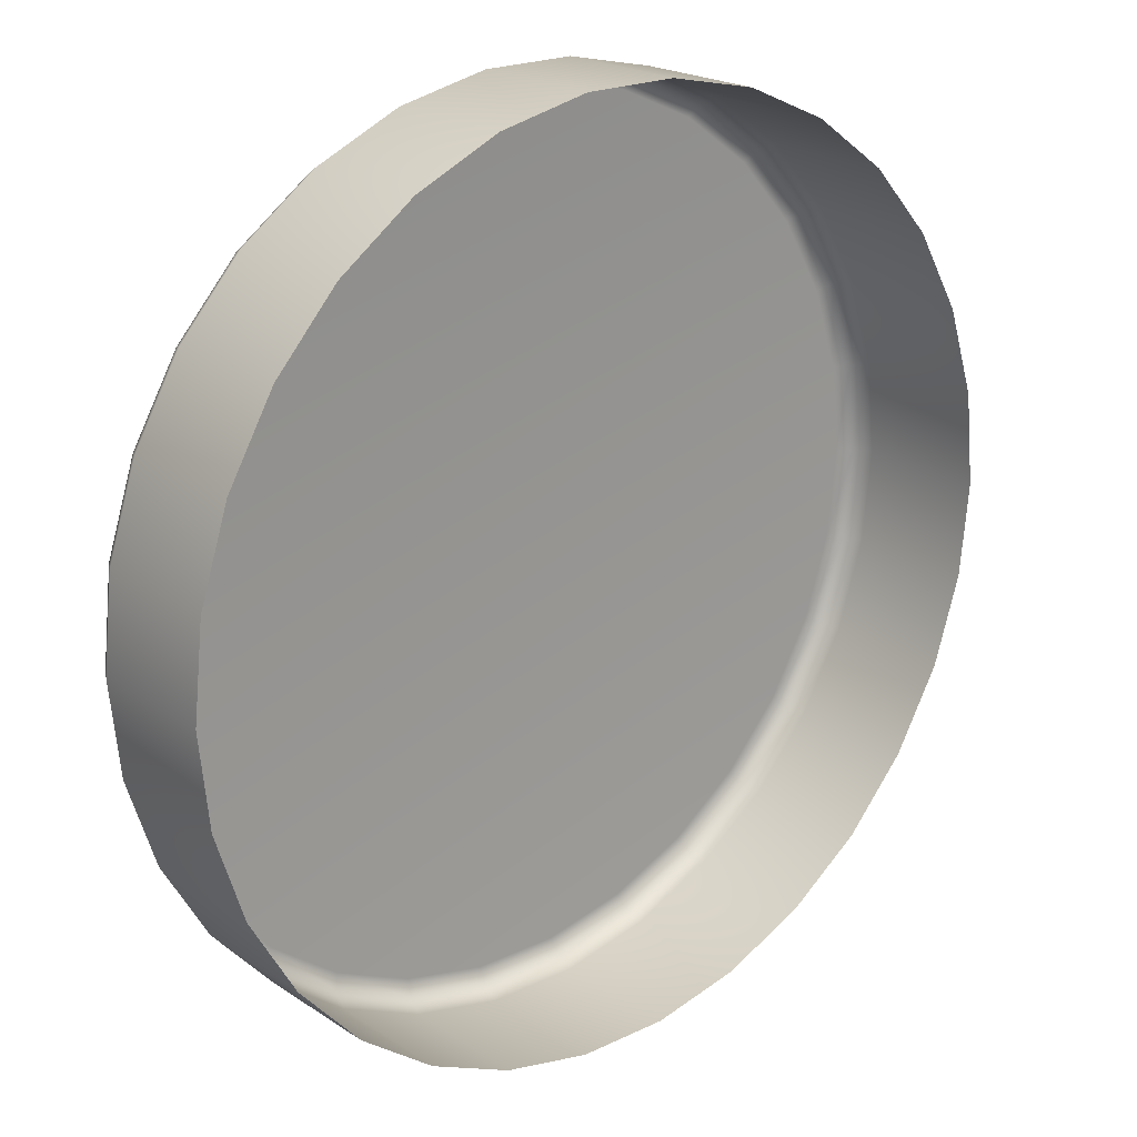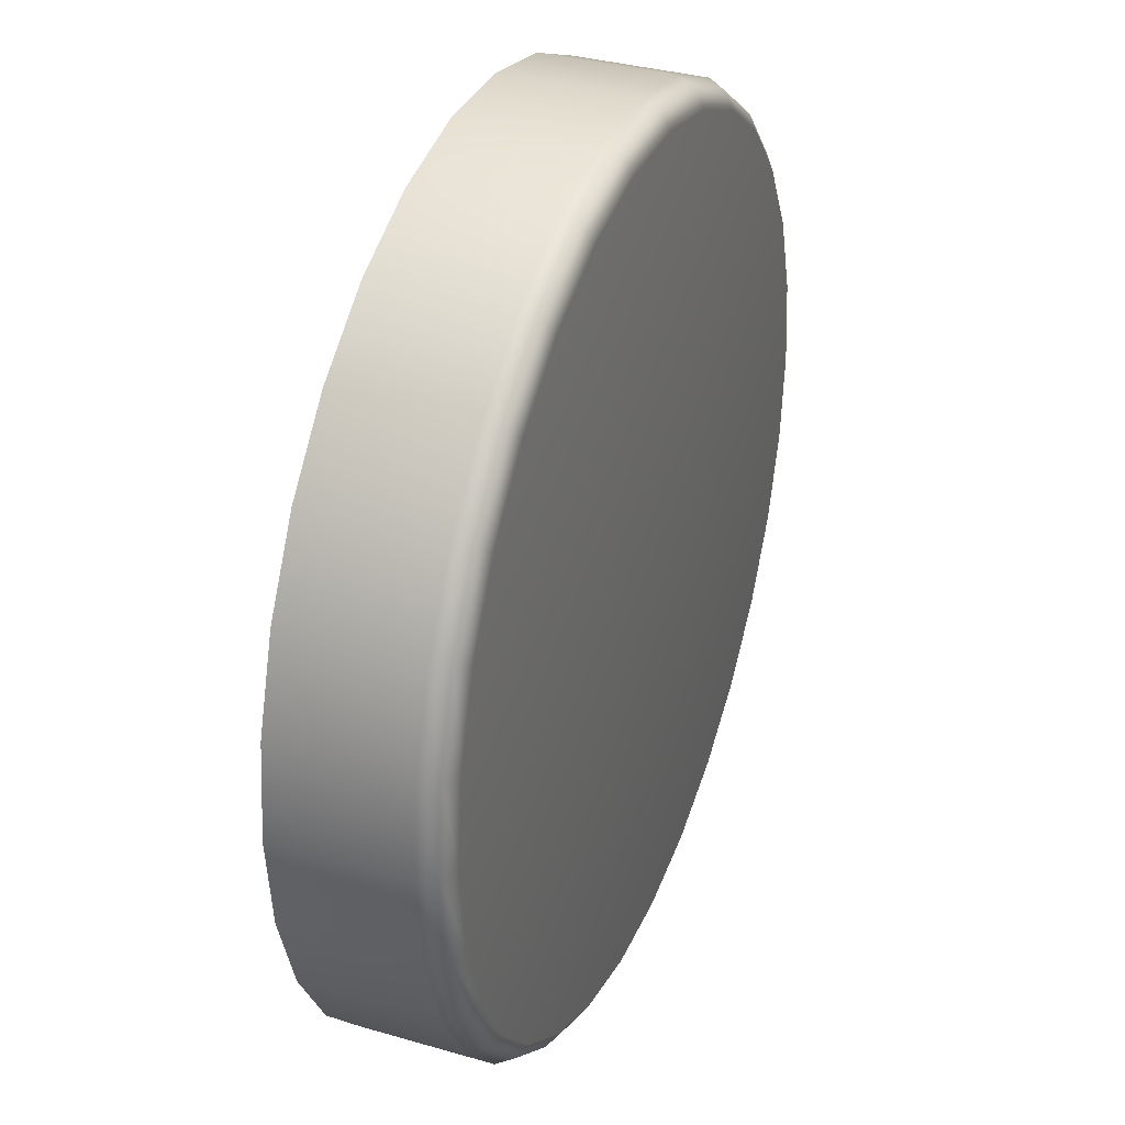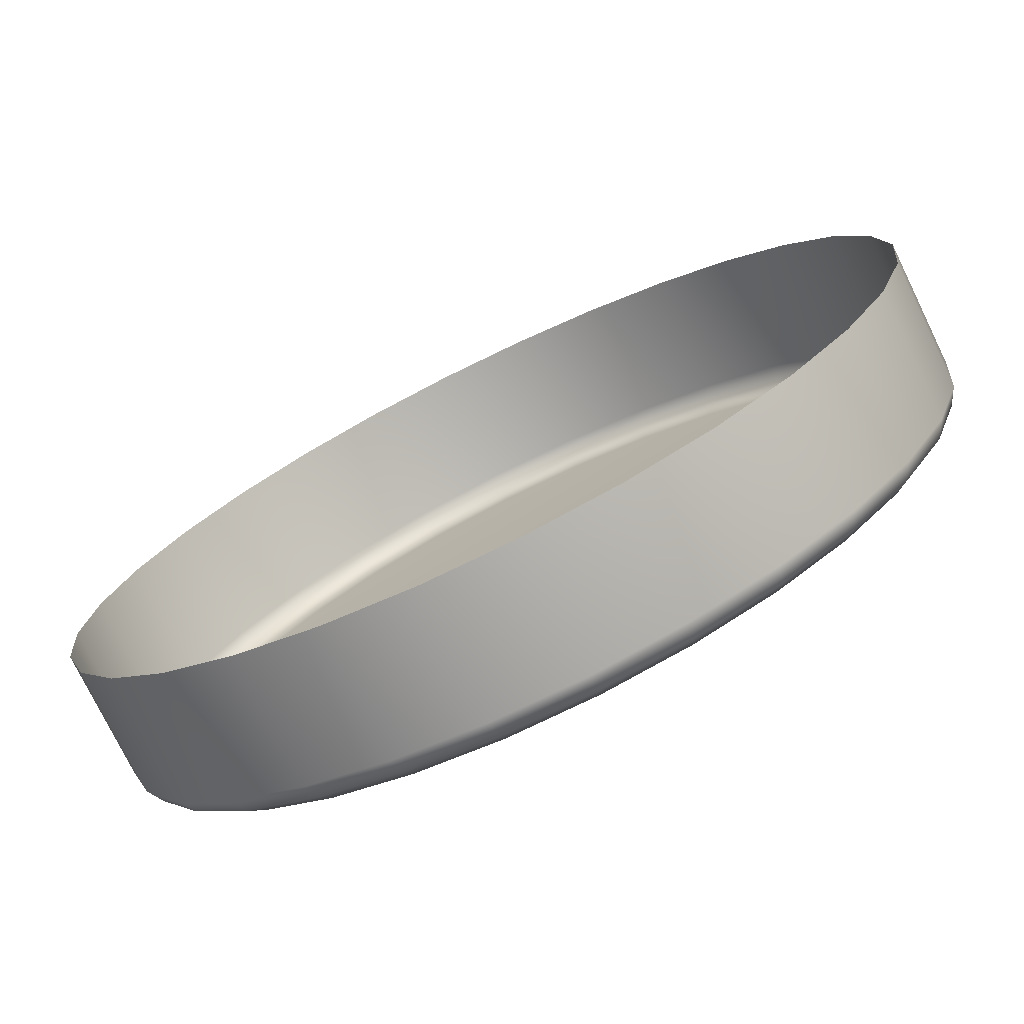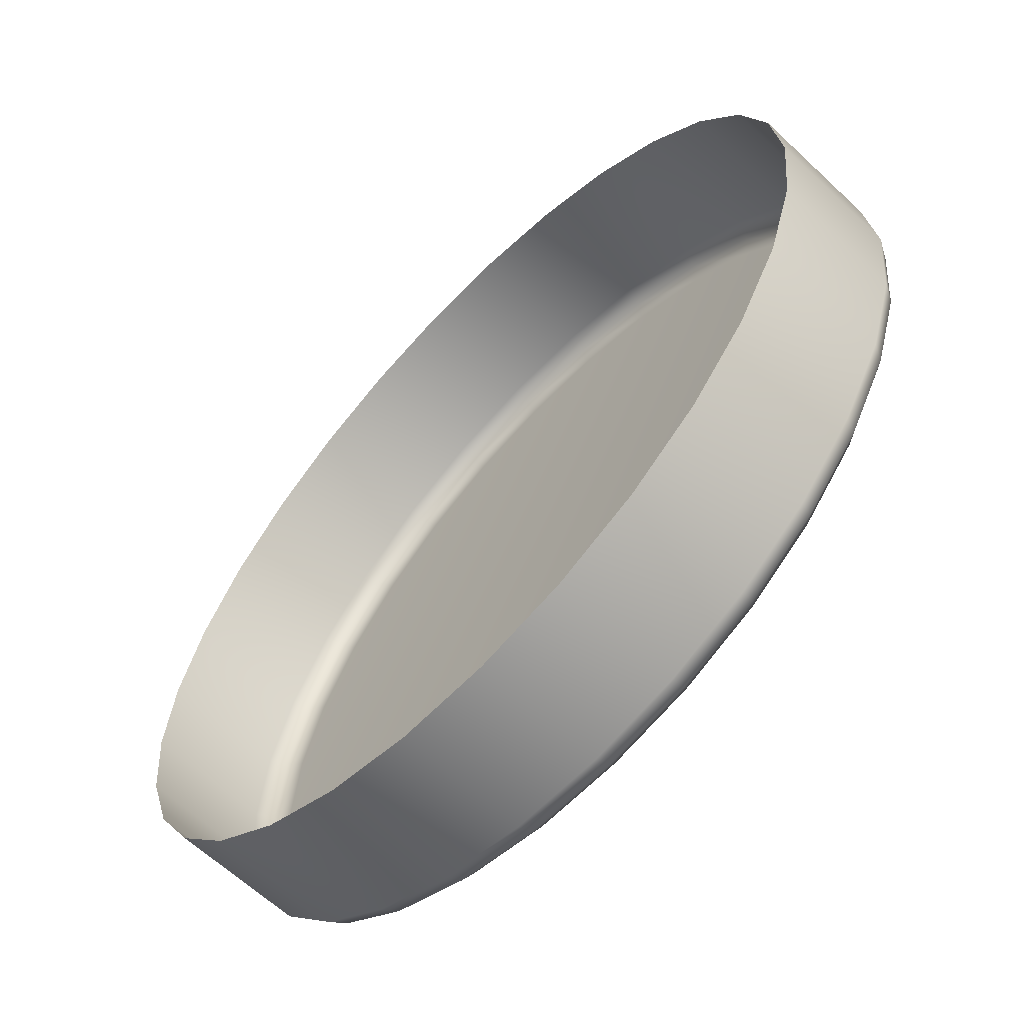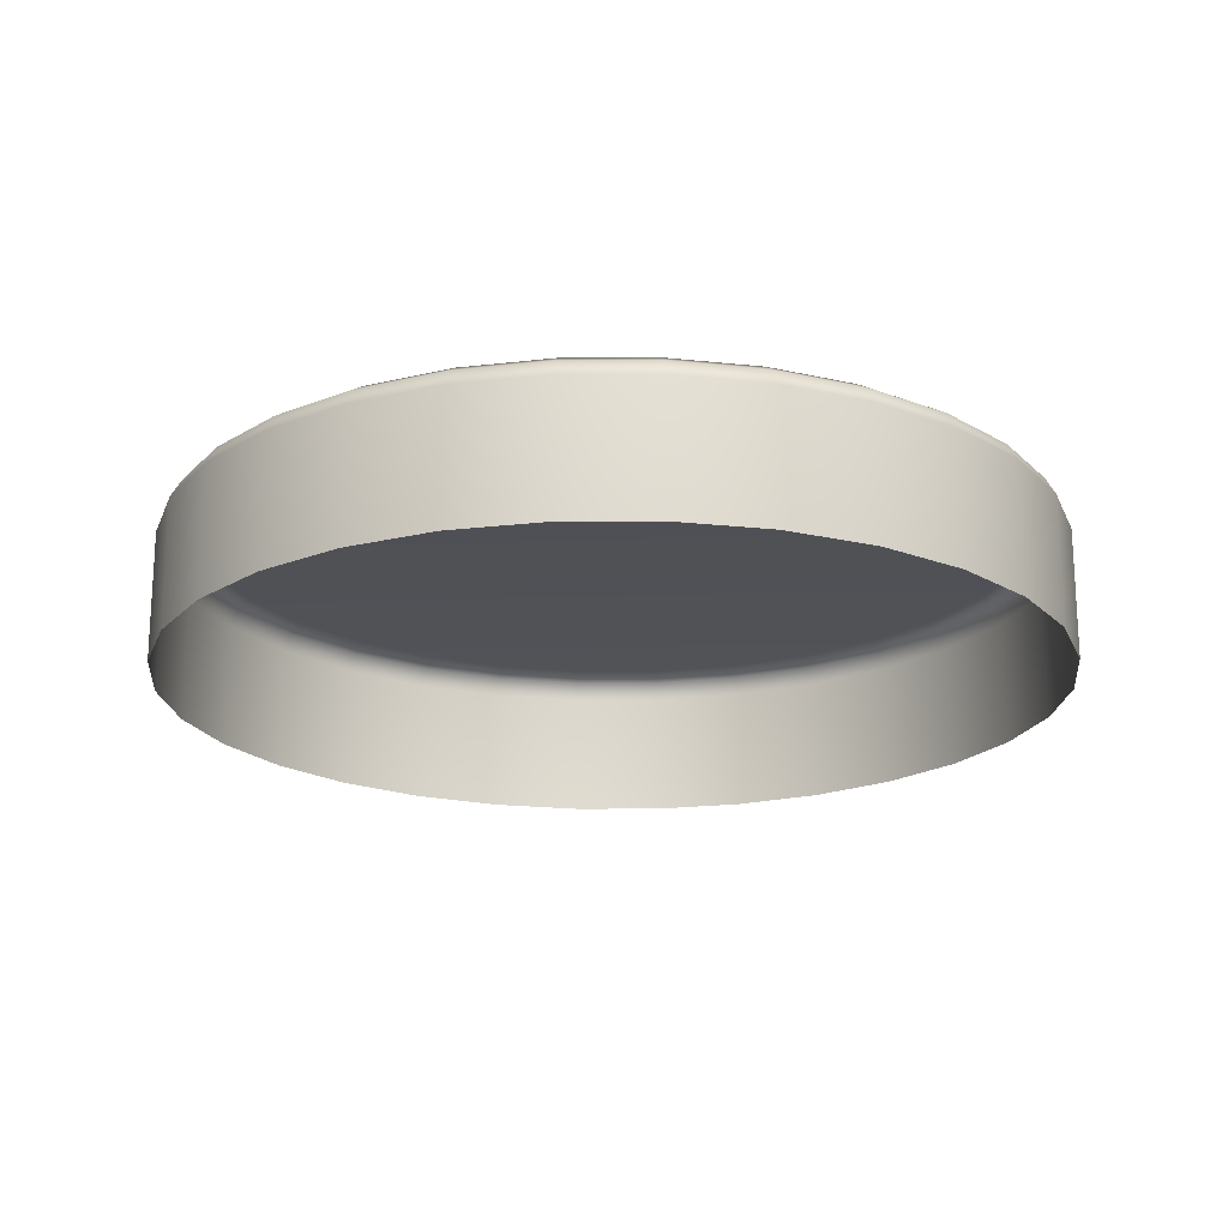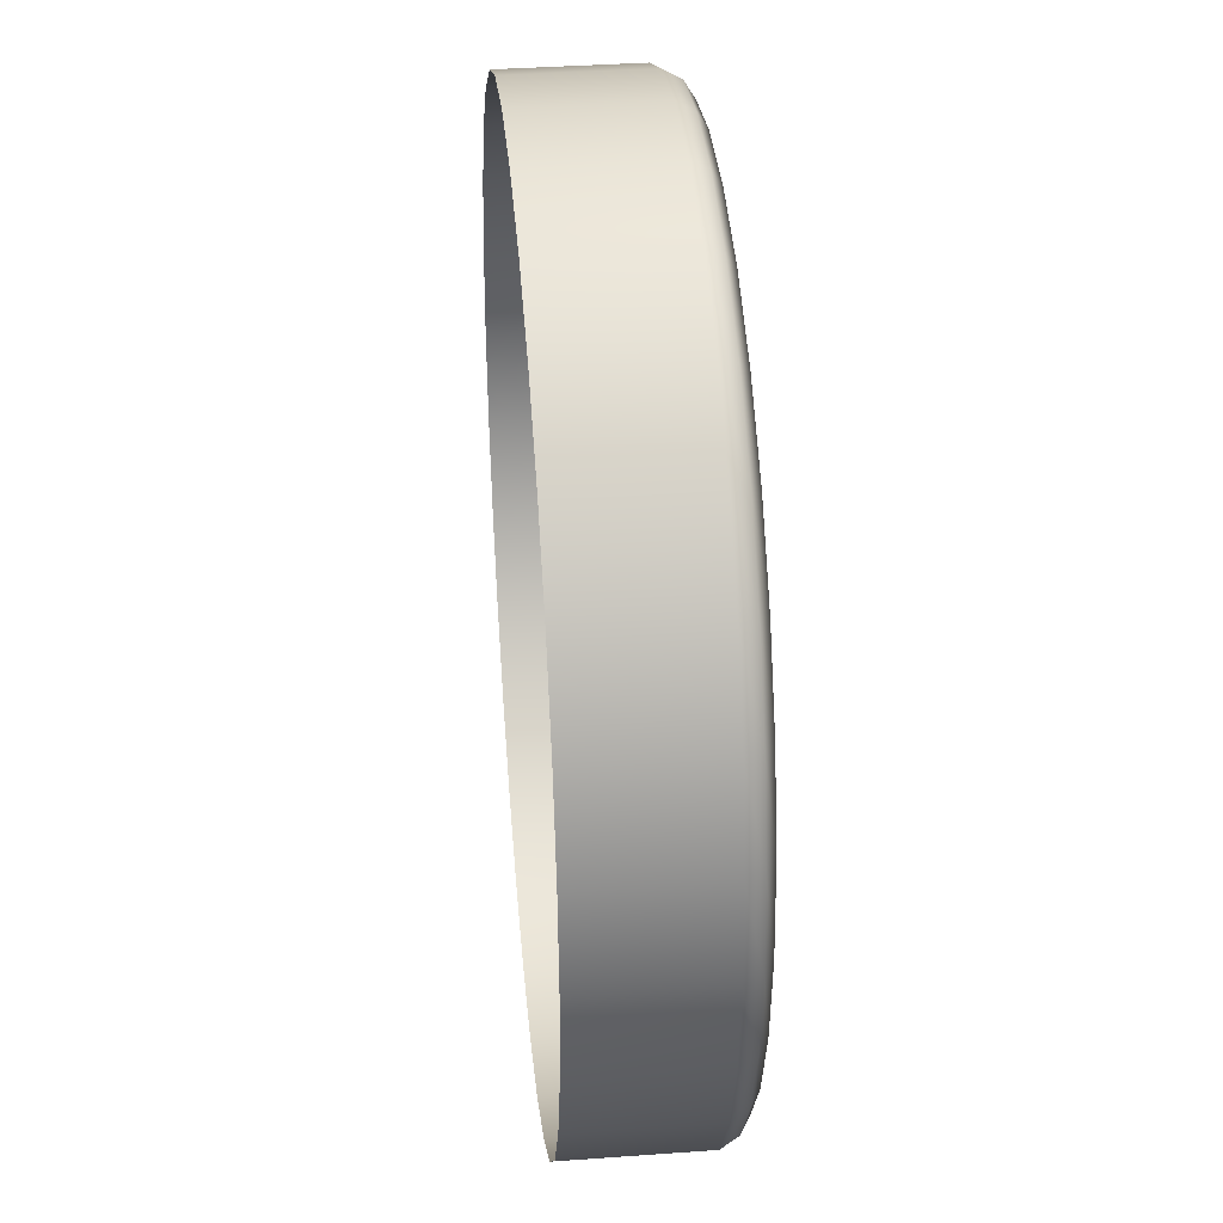
<metadata>
{"format":"obj","ext":"obj","renderer":"f3d","projection":"perspective","resolution":1024,"background":"white","views":[{"elev":20.9,"azim":-40.6,"up":"+Z"},{"elev":34.5,"azim":111.3,"up":"+Z"},{"elev":-75.9,"azim":26.0,"up":"+Z"},{"elev":-62.7,"azim":46.4,"up":"+Z"},{"elev":-19.5,"azim":48.5,"up":"+Y"},{"elev":37.3,"azim":84.7,"up":"+Z"}]}
</metadata>
<code>
g Pad
v 0.3963 0.5625 -0.08423
v 0.3963 0.6807 -0.08423
v 0.3701 0.6807 -0.1648
v 0.3701 0.5625 -0.1648
v 0.3278 0.6807 -0.2381
v 0.3278 0.5625 -0.2381
v 0.2711 0.6807 -0.3011
v 0.2711 0.5625 -0.3011
v 0.2026 0.6807 -0.3509
v 0.2026 0.5625 -0.3509
v 0.1252 0.6807 -0.3853
v 0.1252 0.5625 -0.3853
v 0.04235 0.6807 -0.4029
v 0.04235 0.5625 -0.4029
v -0.04235 0.6807 -0.4029
v -0.04235 0.5625 -0.4029
v -0.1252 0.6807 -0.3853
v -0.1252 0.5625 -0.3853
v -0.2026 0.6807 -0.3509
v -0.2026 0.5625 -0.3509
v -0.2711 0.6807 -0.3011
v -0.2711 0.5625 -0.3011
v -0.3278 0.6807 -0.2381
v -0.3278 0.5625 -0.2381
v -0.3701 0.6807 -0.1648
v -0.3701 0.5625 -0.1648
v -0.3963 0.6807 -0.08423
v -0.3963 0.5625 -0.08423
v -0.4051 0.6807 0
v -0.4051 0.5625 0
v -0.3963 0.6807 0.08423
v -0.3963 0.5625 0.08423
v -0.3701 0.6807 0.1648
v -0.3701 0.5625 0.1648
v -0.3278 0.6807 0.2381
v -0.3278 0.5625 0.2381
v -0.2711 0.6807 0.3011
v -0.2711 0.5625 0.3011
v -0.2026 0.6807 0.3509
v -0.2026 0.5625 0.3509
v -0.1252 0.6807 0.3853
v -0.1252 0.5625 0.3853
v -0.04235 0.6807 0.4029
v -0.04235 0.5625 0.4029
v 0.04235 0.6807 0.4029
v 0.04235 0.5625 0.4029
v 0.1252 0.6807 0.3853
v 0.1252 0.5625 0.3853
v 0.2026 0.6807 0.3509
v 0.2026 0.5625 0.3509
v 0.2711 0.6807 0.3011
v 0.2711 0.5625 0.3011
v 0.3278 0.6807 0.2381
v 0.3278 0.5625 0.2381
v 0.3701 0.6807 0.1648
v 0.3701 0.5625 0.1648
v 0.3963 0.6807 0.08423
v 0.3963 0.5625 0.08423
v 0.4051 0.6807 0
v 0.4051 0.5625 0
v 0.3963 0.6807 -0.08423
v 0.3963 0.5625 -0.08423
v 0.3743 0.7045 -0.07956
v 0 0.7045 0
v 0.3496 0.7045 -0.1557
v 0.3096 0.7045 -0.2249
v 0.2561 0.7045 -0.2844
v 0.1913 0.7045 -0.3314
v 0.1183 0.7045 -0.364
v 0.04 0.7045 -0.3806
v -0.04 0.7045 -0.3806
v -0.1183 0.7045 -0.364
v -0.1913 0.7045 -0.3314
v -0.2561 0.7045 -0.2844
v -0.3096 0.7045 -0.2249
v -0.3496 0.7045 -0.1557
v -0.3743 0.7045 -0.07956
v -0.3827 0.7045 0
v -0.3743 0.7045 0.07956
v -0.3496 0.7045 0.1557
v 0.3621 0.696 -0.1612
v 0.3877 0.696 -0.08242
v 0.3207 0.696 -0.233
v 0.2653 0.696 -0.2946
v 0.1982 0.696 -0.3433
v 0.1225 0.696 -0.377
v 0.04144 0.696 -0.3942
v -0.04144 0.696 -0.3942
v -0.1225 0.696 -0.377
v -0.1982 0.696 -0.3433
v -0.2653 0.696 -0.2946
v -0.3207 0.696 -0.233
v -0.3621 0.696 -0.1612
v -0.3877 0.696 -0.08242
v -0.3964 0.696 0
v -0.3877 0.696 0.08242
v -0.3621 0.696 0.1612
v -0.3096 0.7045 0.2249
v -0.2561 0.7045 0.2844
v -0.1913 0.7045 0.3314
v -0.1183 0.7045 0.364
v -0.04 0.7045 0.3806
v 0.04 0.7045 0.3806
v 0.1183 0.7045 0.364
v 0.1913 0.7045 0.3314
v 0.2561 0.7045 0.2844
v 0.3096 0.7045 0.2249
v 0.3496 0.7045 0.1557
v 0.3743 0.7045 0.07956
v 0.3827 0.7045 0
v -0.3207 0.696 0.233
v -0.2653 0.696 0.2946
v -0.1982 0.696 0.3433
v -0.1225 0.696 0.377
v -0.04144 0.696 0.3942
v 0.04144 0.696 0.3942
v 0.1225 0.696 0.377
v 0.1982 0.696 0.3433
v 0.2653 0.696 0.2946
v 0.3207 0.696 0.233
v 0.3621 0.696 0.1612
v 0.3877 0.696 0.08242
v 0.3964 0.696 0
v -0.3278 0.6807 0.2381
v -0.3701 0.6807 0.1648
v -0.3963 0.6807 0.08423
v -0.4051 0.6807 0
v -0.3963 0.6807 -0.08423
v -0.3701 0.6807 -0.1648
v -0.3278 0.6807 -0.2381
v -0.2711 0.6807 -0.3011
v -0.2026 0.6807 -0.3509
v -0.1252 0.6807 -0.3853
v -0.04235 0.6807 -0.4029
v 0.04235 0.6807 -0.4029
v 0.1252 0.6807 -0.3853
v 0.2026 0.6807 -0.3509
v 0.2711 0.6807 -0.3011
v 0.3278 0.6807 -0.2381
v 0.3701 0.6807 -0.1648
v 0.3963 0.6807 -0.08423
v 0.4051 0.6807 0
v 0.3963 0.6807 0.08423
v 0.3701 0.6807 0.1648
v 0.3278 0.6807 0.2381
v 0.2711 0.6807 0.3011
v 0.2026 0.6807 0.3509
v 0.1252 0.6807 0.3853
v 0.04235 0.6807 0.4029
v -0.04235 0.6807 0.4029
v -0.1252 0.6807 0.3853
v -0.2026 0.6807 0.3509
v -0.2711 0.6807 0.3011
g Pad_0
f -151 -152 -153
f -150 -151 -153
f -149 -151 -150
f -148 -149 -150
f -147 -149 -148
f -146 -147 -148
f -145 -147 -146
f -144 -145 -146
f -143 -145 -144
f -142 -143 -144
f -141 -143 -142
f -140 -141 -142
f -139 -141 -140
f -138 -139 -140
f -137 -139 -138
f -136 -137 -138
f -135 -137 -136
f -134 -135 -136
f -133 -135 -134
f -132 -133 -134
f -131 -133 -132
f -130 -131 -132
f -129 -131 -130
f -128 -129 -130
f -127 -129 -128
f -126 -127 -128
f -125 -127 -126
f -124 -125 -126
f -123 -125 -124
f -122 -123 -124
f -121 -123 -122
f -120 -121 -122
f -119 -121 -120
f -118 -119 -120
f -117 -119 -118
f -116 -117 -118
f -115 -117 -116
f -114 -115 -116
f -113 -115 -114
f -112 -113 -114
f -111 -113 -112
f -110 -111 -112
f -109 -111 -110
f -108 -109 -110
f -107 -109 -108
f -106 -107 -108
f -105 -107 -106
f -104 -105 -106
f -103 -105 -104
f -102 -103 -104
f -101 -103 -102
f -100 -101 -102
f -99 -101 -100
f -98 -99 -100
f -97 -99 -98
f -96 -97 -98
f -95 -97 -96
f -94 -95 -96
f -93 -95 -94
f -92 -93 -94
f -89 -90 -91
f -88 -90 -89
f -87 -90 -88
f -86 -90 -87
f -85 -90 -86
f -84 -90 -85
f -83 -90 -84
f -82 -90 -83
f -81 -90 -82
f -80 -90 -81
f -79 -90 -80
f -78 -90 -79
f -77 -90 -78
f -76 -90 -77
f -75 -90 -76
f -74 -90 -75
f -88 -89 -73
f -73 -89 -72
f -89 -91 -72
f -71 -88 -73
f -87 -88 -71
f -70 -87 -71
f -86 -87 -70
f -69 -86 -70
f -85 -86 -69
f -68 -85 -69
f -84 -85 -68
f -67 -84 -68
f -83 -84 -67
f -66 -83 -67
f -82 -83 -66
f -65 -82 -66
f -81 -82 -65
f -64 -81 -65
f -80 -81 -64
f -63 -80 -64
f -79 -80 -63
f -62 -79 -63
f -78 -79 -62
f -61 -78 -62
f -77 -78 -61
f -60 -77 -61
f -76 -77 -60
f -59 -76 -60
f -75 -76 -59
f -58 -75 -59
f -74 -75 -58
f -57 -74 -58
f -56 -74 -57
f -56 -90 -74
f -55 -90 -56
f -54 -90 -55
f -53 -90 -54
f -52 -90 -53
f -51 -90 -52
f -50 -90 -51
f -49 -90 -50
f -48 -90 -49
f -47 -90 -48
f -46 -90 -47
f -45 -90 -46
f -44 -90 -45
f -91 -90 -44
f -43 -56 -57
f -55 -56 -43
f -42 -55 -43
f -54 -55 -42
f -41 -54 -42
f -53 -54 -41
f -40 -53 -41
f -52 -53 -40
f -39 -52 -40
f -51 -52 -39
f -38 -51 -39
f -50 -51 -38
f -37 -50 -38
f -49 -50 -37
f -36 -49 -37
f -48 -49 -36
f -35 -48 -36
f -47 -48 -35
f -34 -47 -35
f -46 -47 -34
f -33 -46 -34
f -45 -46 -33
f -32 -45 -33
f -44 -45 -32
f -31 -44 -32
f -91 -44 -31
f -72 -91 -31
f -42 -43 -30
f -30 -43 -29
f -43 -57 -29
f -29 -57 -28
f -57 -58 -28
f -28 -58 -27
f -58 -59 -27
f -27 -59 -26
f -59 -60 -26
f -26 -60 -25
f -60 -61 -25
f -25 -61 -24
f -61 -62 -24
f -24 -62 -23
f -62 -63 -23
f -23 -63 -22
f -63 -64 -22
f -22 -64 -21
f -64 -65 -21
f -21 -65 -20
f -65 -66 -20
f -20 -66 -19
f -66 -67 -19
f -19 -67 -18
f -67 -68 -18
f -18 -68 -17
f -68 -69 -17
f -17 -69 -16
f -69 -70 -16
f -16 -70 -15
f -70 -71 -15
f -15 -71 -14
f -71 -73 -14
f -14 -73 -13
f -73 -72 -13
f -13 -72 -12
f -72 -31 -12
f -12 -31 -11
f -31 -32 -11
f -11 -32 -10
f -32 -33 -10
f -10 -33 -9
f -33 -34 -9
f -9 -34 -8
f -34 -35 -8
f -8 -35 -7
f -35 -36 -7
f -7 -36 -6
f -36 -37 -6
f -6 -37 -5
f -37 -38 -5
f -5 -38 -4
f -38 -39 -4
f -4 -39 -3
f -39 -40 -3
f -3 -40 -2
f -40 -41 -2
f -2 -41 -1
f -41 -42 -1
f -1 -42 -30

</code>
